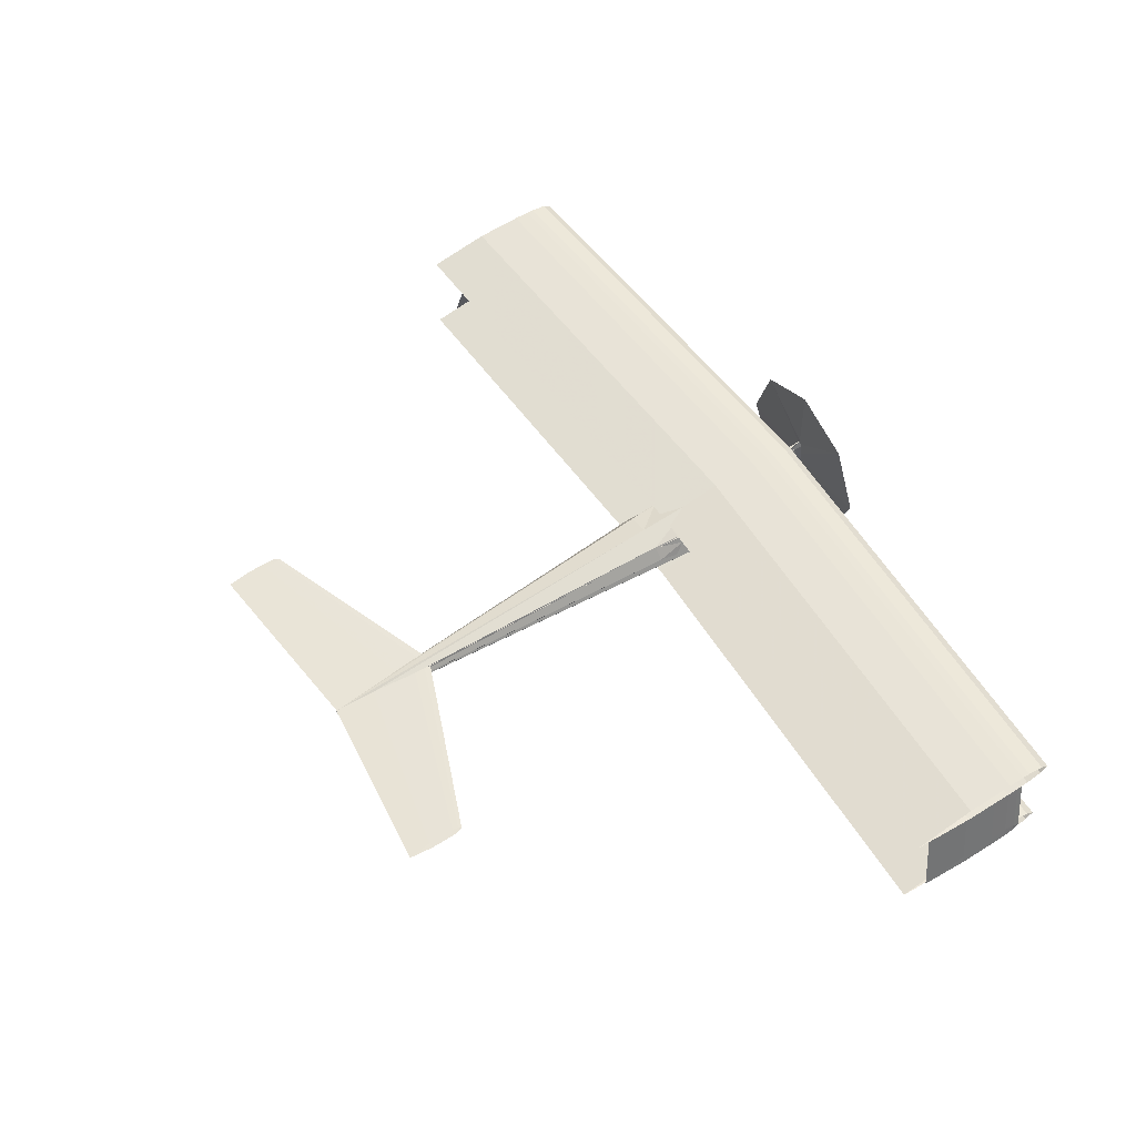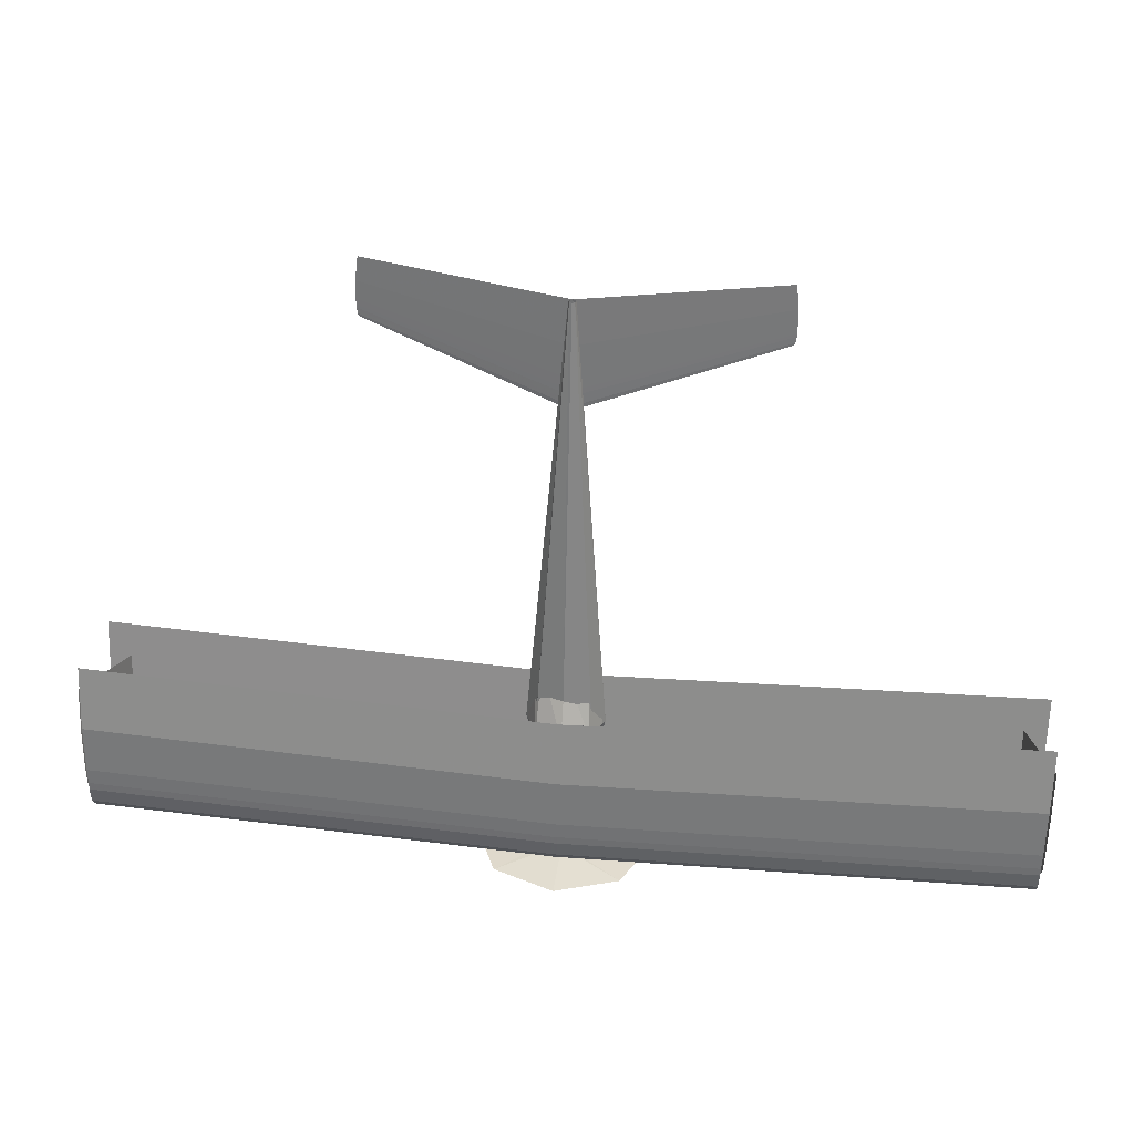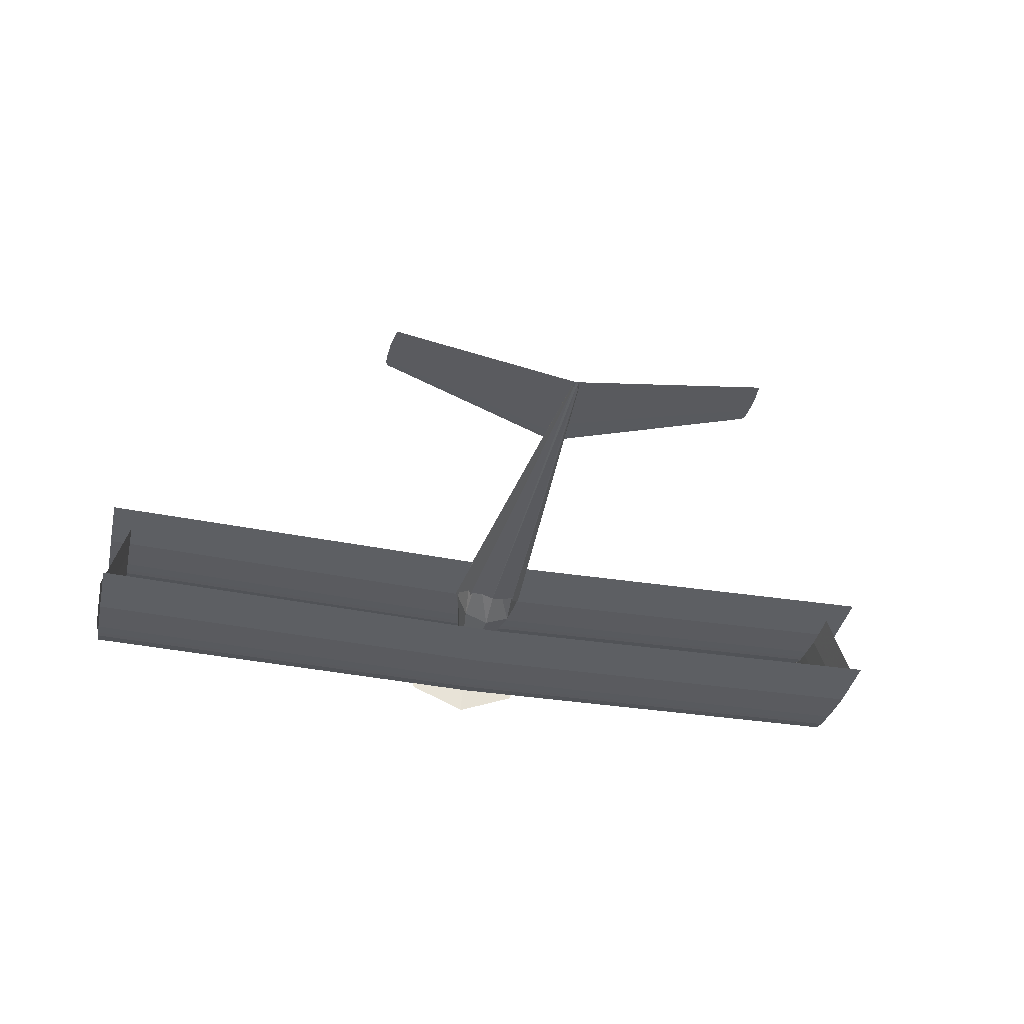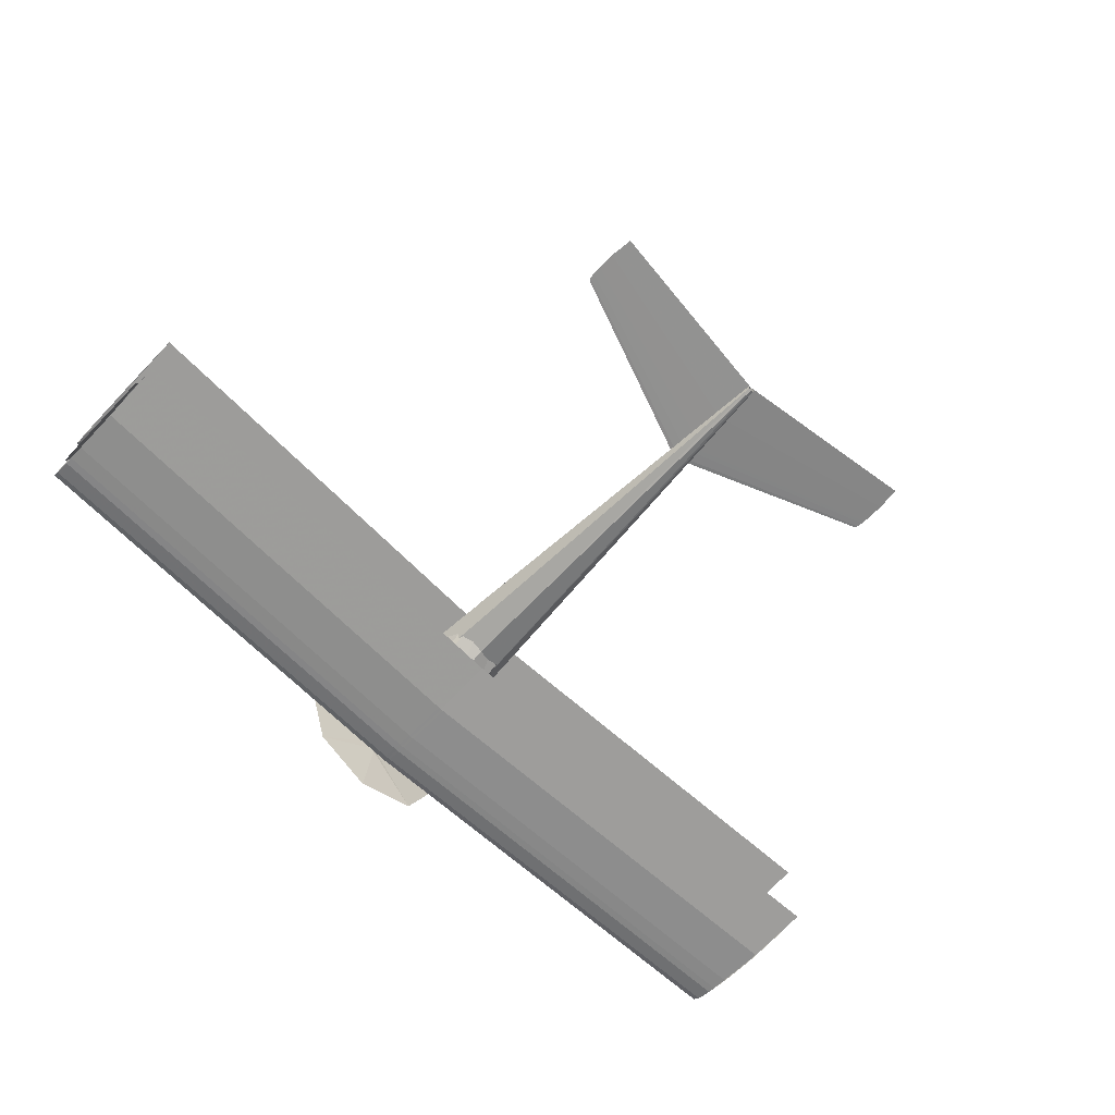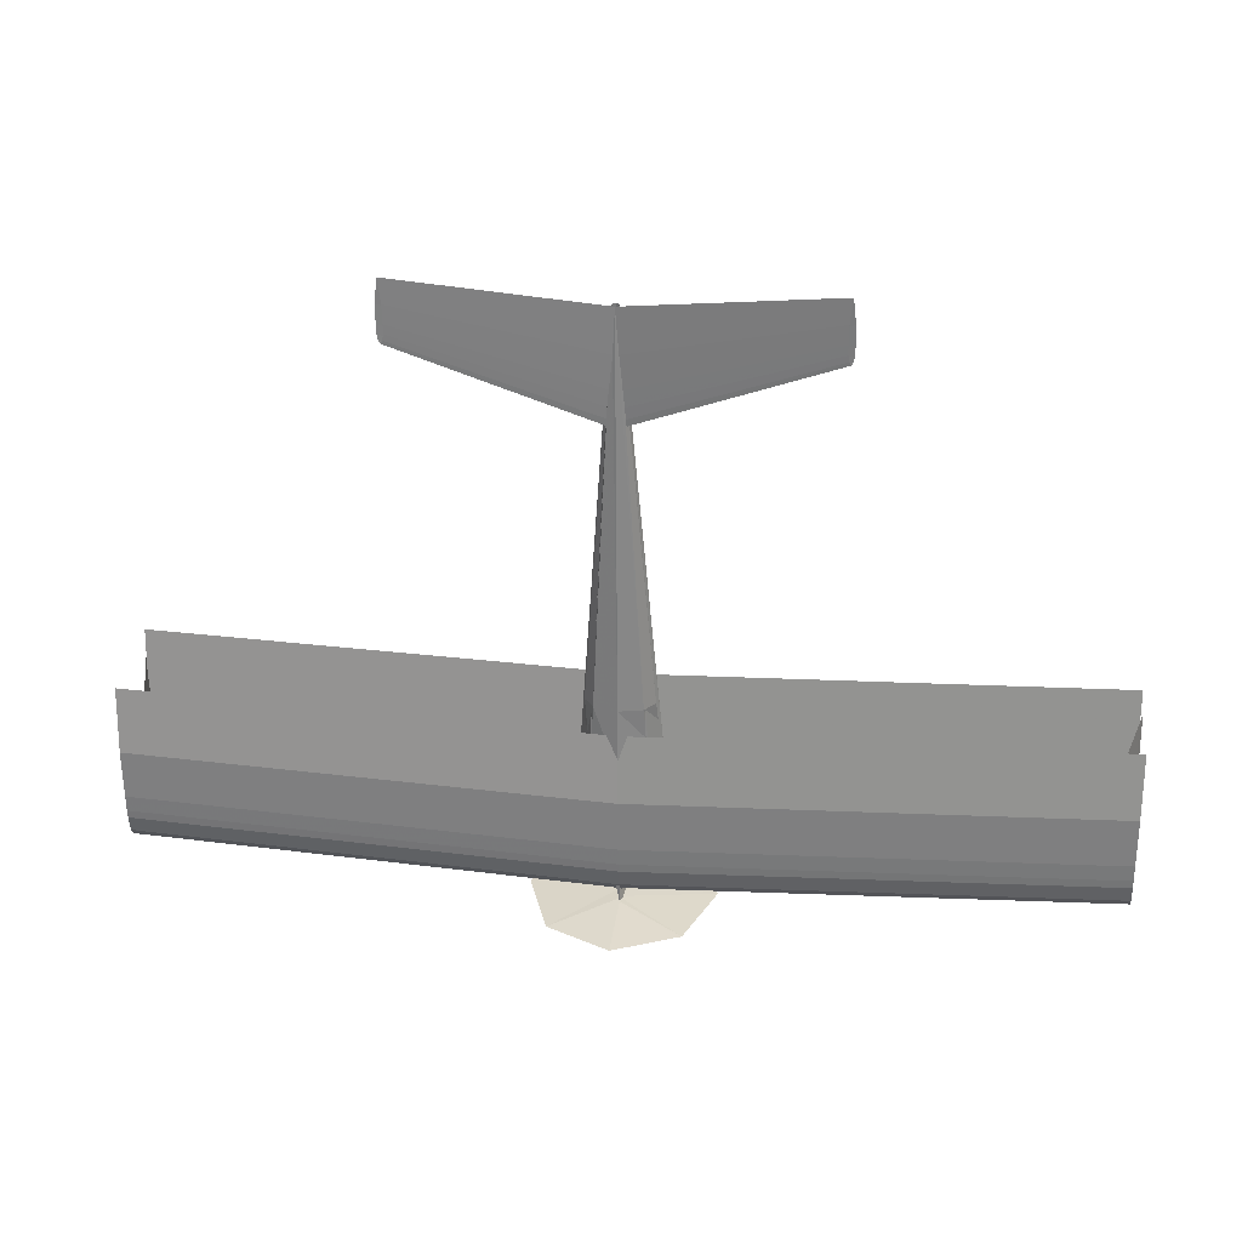
<metadata>
{"format":"obj","ext":"obj","renderer":"f3d","projection":"perspective","resolution":1024,"background":"white","views":[{"elev":53.5,"azim":-121.0,"up":"+Z"},{"elev":27.4,"azim":-172.8,"up":"+Y"},{"elev":-36.9,"azim":168.4,"up":"+Z"},{"elev":-67.7,"azim":137.8,"up":"+Z"},{"elev":34.6,"azim":7.5,"up":"+Y"}]}
</metadata>
<code>
v -0.02202 -0.06193 -0.0112
v -0.02109 -0.1068 -0.007517
v 0.001444 -0.1064 -0.007438
v 0.000511 -0.06146 -0.01113
v -0.02221 -0.05886 0.02623
v 0.000315 -0.05839 0.0263
v -0.02128 -0.1038 0.02991
v 0.001247 -0.1033 0.02999
v -0.9387 -0.3284 -0.1082
v -0.9384 -0.3439 -0.09465
v 0.009147 -0.3507 -0.09244
v -0.939 -0.3121 -0.1127
v 0.008874 -0.3355 -0.1057
v -0.9393 -0.2958 -0.1171
v 0.008554 -0.3196 -0.11
v -0.9397 -0.2793 -0.1192
v 0.008234 -0.3037 -0.1143
v -0.9404 -0.2462 -0.1227
v 0.007902 -0.2876 -0.1164
v -0.9424 -0.1468 -0.1293
v 0.007235 -0.2553 -0.1198
v -0.9453 -0.01281 -0.1218
v 0.005214 -0.1582 -0.1263
v -0.9426 -0.1438 -0.09262
v 0.002435 -0.0274 -0.119
v -0.9406 -0.243 -0.08293
v 0.005026 -0.1553 -0.09046
v -0.9399 -0.2761 -0.08098
v 0.007032 -0.2521 -0.081
v -0.9395 -0.2928 -0.08038
v 0.007707 -0.2845 -0.07909
v -0.9392 -0.3096 -0.08208
v 0.008046 -0.3008 -0.07851
v -0.9388 -0.3264 -0.08378
v 0.008397 -0.3172 -0.08017
v 0.008749 -0.3336 -0.08183
v 0.3723 0.7388 0.01913
v 0.3762 0.7329 0.01964
v -0.01741 0.5727 0.004599
v 0.3713 0.7447 0.01864
v -0.02457 0.5838 0.003653
v 0.3702 0.7507 0.01815
v -0.02654 0.595 0.002725
v 0.3699 0.7567 0.01765
v -0.0285 0.6061 0.001796
v 0.3694 0.7687 0.01667
v -0.02917 0.6174 0.000873
v 0.3691 0.8046 0.01372
v -0.03007 0.6398 -0.000973
v 0.3737 0.8526 0.009805
v -0.0306 0.7072 -0.006502
v 0.3802 0.8048 0.01376
v -0.02207 0.7972 -0.01384
v 0.3814 0.7689 0.01671
v -0.009805 0.7076 -0.006429
v 0.3814 0.7569 0.01769
v -0.00754 0.6403 -0.000894
v 0.3813 0.7509 0.01818
v -0.007507 0.6178 0.000949
v 0.3805 0.7449 0.01867
v -0.007707 0.6066 0.00187
v 0.3797 0.7389 0.01916
v -0.009207 0.5953 0.002785
v -0.01071 0.5841 0.003701
v -0.4198 0.7221 0.01635
v -0.4159 0.7162 0.01685
v -0.01589 0.5727 0.004604
v -0.4208 0.7281 0.01585
v -0.02305 0.5838 0.003658
v -0.4219 0.734 0.01536
v -0.02502 0.595 0.00273
v -0.4222 0.74 0.01487
v -0.02699 0.6062 0.001802
v -0.4227 0.752 0.01388
v -0.02765 0.6174 0.000878
v -0.423 0.7879 0.01093
v -0.02855 0.6398 -0.000968
v -0.4184 0.8359 0.007018
v -0.02908 0.7072 -0.006497
v -0.4119 0.7882 0.01097
v -0.02055 0.7973 -0.01384
v -0.4107 0.7522 0.01392
v -0.008289 0.7077 -0.006424
v -0.4107 0.7403 0.01491
v -0.006024 0.6403 -0.000888
v -0.4108 0.7343 0.0154
v -0.005991 0.6179 0.000954
v -0.4116 0.7283 0.01589
v -0.006191 0.6066 0.001875
v -0.4124 0.7222 0.01637
v -0.007691 0.5954 0.002791
v -0.009191 0.5841 0.003707
v -0.01715 -0.3336 0.004522
v -0.02548 -0.3303 0.04682
v 0.007415 -0.3884 0.07145
v 0.002511 -0.3346 -0.01294
v 0.006331 -0.3901 0.05083
v 0.02199 -0.3328 0.00466
v 0.0035 -0.3909 0.04229
v 0.02987 -0.3291 0.04702
v 0.000579 -0.3902 0.05081
v 0.02154 -0.3258 0.08932
v -0.00072 -0.3886 0.07142
v 0.001883 -0.3248 0.1068
v 0.000363 -0.3868 0.09204
v -0.01759 -0.3267 0.08918
v 0.003194 -0.3861 0.1006
v 0.006115 -0.3867 0.09206
v -0.05533 -0.1089 -0.02368
v -0.07757 -0.1055 0.0232
v -0.002125 -0.1094 -0.04294
v 0.05087 -0.1066 -0.0233
v 0.07262 -0.1023 0.02373
v 0.05038 -0.09894 0.07061
v -0.002822 -0.09846 0.08987
v -0.05582 -0.1012 0.07023
v -0.05148 0.02117 0.012
v -0.07083 0.02291 0.03809
v -0.00503 0.02125 0.001326
v 0.0413 0.02312 0.01232
v 0.06038 0.02567 0.03855
v 0.04103 0.02741 0.06463
v -0.005418 0.02732 0.07531
v -0.05175 0.02546 0.06431
v -0.02655 0.7961 -0.02664
v -0.02878 0.7965 -0.02135
v -0.02123 0.796 -0.02881
v -0.01593 0.7963 -0.0266
v -0.01376 0.7968 -0.0213
v -0.01599 0.7972 -0.01601
v -0.02131 0.7972 -0.01384
v -0.02661 0.7969 -0.01605
v 0.007963 -0.39 0.09748
v 0.003205 -0.3888 0.1137
v 0.002653 -0.3863 0.2555
v -0.05847 -0.1072 -0.002898
v -0.0819 -0.1049 0.03182
v 0.0101 -0.3932 0.05826
v -0.002261 -0.1072 -0.01711
v 0.008344 -0.396 0.02483
v 0.0538 -0.1049 -0.002503
v 0.003743 -0.3972 0.01098
v 0.07687 -0.1015 0.03238
v -0.001003 -0.3962 0.0248
v 0.0534 -0.09867 0.07315
v -0.003114 -0.3935 0.05821
v -0.001384 -0.3902 0.09745
v -0.05887 -0.101 0.07275
v -0.02655 0.7961 -0.02681
v -0.02878 0.7964 -0.02195
v -0.01593 0.7963 -0.02678
v -0.01376 0.7967 -0.0219
v -0.01599 0.7972 -0.01619
v -0.02661 0.7969 -0.01623
v -0.9392 -0.3224 0.08376
v -0.9389 -0.3376 0.09706
v 0.002709 -0.3636 0.1041
v -0.9395 -0.3065 0.07943
v 0.002425 -0.3478 0.09033
v -0.9398 -0.2905 0.07511
v 0.002092 -0.3313 0.08585
v -0.9402 -0.2743 0.07303
v 0.00176 -0.3147 0.08137
v -0.9408 -0.242 0.06962
v 0.001415 -0.298 0.07921
v -0.9429 -0.1446 0.06313
v 0.000721 -0.2644 0.07568
v -0.9456 -0.01349 0.07044
v -0.00138 -0.1635 0.06895
v -0.943 -0.1417 0.09904
v -0.004268 -0.02749 0.07652
v -0.941 -0.2388 0.1085
v -0.001575 -0.1604 0.1062
v -0.9404 -0.2713 0.1104
v 0.00051 -0.2611 0.116
v -0.94 -0.2875 0.111
v 0.001212 -0.2948 0.118
v -0.9397 -0.304 0.1094
v 0.001564 -0.3117 0.1186
v -0.9393 -0.3205 0.1077
v 0.00193 -0.3287 0.1169
v 0.002295 -0.3458 0.1152
v 0.8962 -0.2702 0.08139
v 0.8964 -0.2813 0.09104
v 0.9473 -0.2625 -0.09144
v 0.896 -0.2587 0.07825
v 0.9471 -0.2513 -0.1012
v 0.8957 -0.2471 0.07512
v 0.9469 -0.2396 -0.1044
v 0.8955 -0.2354 0.07361
v 0.9466 -0.2278 -0.1076
v 0.895 -0.2119 0.07114
v 0.9464 -0.216 -0.1091
v 0.8935 -0.1413 0.06643
v 0.9459 -0.1922 -0.1116
v 0.8915 -0.04619 0.07173
v 0.9444 -0.1205 -0.1164
v 0.8934 -0.1392 0.09247
v 0.9424 -0.02408 -0.111
v 0.8949 -0.2096 0.09935
v 0.9443 -0.1184 -0.08998
v 0.8953 -0.2331 0.1007
v 0.9458 -0.1898 -0.083
v 0.8956 -0.2449 0.1012
v 0.9463 -0.2137 -0.08159
v 0.8959 -0.2569 0.09996
v 0.9465 -0.2257 -0.08117
v 0.8961 -0.2688 0.09875
v 0.9468 -0.2378 -0.08239
v 0.947 -0.2499 -0.08361
v 0.9435 -0.3043 -0.08803
v 0.9433 -0.2888 -0.1016
v -0.002883 -0.351 -0.09248
v 0.9429 -0.2725 -0.106
v -0.003156 -0.3358 -0.1058
v 0.9426 -0.2562 -0.1105
v -0.003476 -0.3199 -0.1101
v 0.9423 -0.2397 -0.1126
v -0.003796 -0.3039 -0.1144
v 0.9416 -0.2066 -0.1161
v -0.004127 -0.2878 -0.1165
v 0.9395 -0.1072 -0.1227
v -0.004795 -0.2556 -0.1199
v 0.9367 0.0268 -0.1152
v -0.006816 -0.1585 -0.1263
v 0.9393 -0.1041 -0.086
v -0.009595 -0.02765 -0.119
v 0.9414 -0.2034 -0.07631
v -0.007004 -0.1555 -0.09051
v 0.9421 -0.2365 -0.07436
v -0.004998 -0.2524 -0.08105
v 0.9424 -0.2532 -0.07376
v -0.004323 -0.2848 -0.07914
v 0.9428 -0.27 -0.07546
v -0.003984 -0.301 -0.07855
v 0.9431 -0.2868 -0.07716
v -0.003632 -0.3174 -0.08021
v -0.003281 -0.3338 -0.08187
v 0.9424 -0.298 0.1037
v 0.9422 -0.2828 0.09038
v 0.9418 -0.2669 0.08605
v 0.9415 -0.2509 0.08173
v 0.9412 -0.2348 0.07965
v 0.9405 -0.2024 0.07624
v 0.9385 -0.105 0.06975
v 0.9357 0.02611 0.07706
v 0.9383 -0.1021 0.1057
v 0.9403 -0.1992 0.1151
v 0.941 -0.2317 0.1171
v 0.9413 -0.248 0.1176
v 0.9417 -0.2644 0.116
v 0.942 -0.2809 0.1143
v -0.8935 -0.3189 0.08474
v -0.8937 -0.3079 0.07509
v -0.9439 -0.3023 -0.09809
v -0.894 -0.2963 0.07196
v -0.9441 -0.2911 -0.1079
v -0.8942 -0.2847 0.06882
v -0.9444 -0.2794 -0.1111
v -0.8944 -0.273 0.06731
v -0.9446 -0.2676 -0.1142
v -0.8949 -0.2496 0.06484
v -0.9448 -0.2558 -0.1158
v -0.8964 -0.179 0.06013
v -0.9453 -0.232 -0.1183
v -0.8984 -0.08386 0.06543
v -0.9468 -0.1603 -0.123
v -0.8965 -0.1768 0.08618
v -0.9489 -0.06389 -0.1177
v -0.8951 -0.2473 0.09305
v -0.947 -0.1582 -0.09663
v -0.8946 -0.2708 0.09444
v -0.9455 -0.2296 -0.08966
v -0.8943 -0.2826 0.09486
v -0.945 -0.2535 -0.08825
v -0.8941 -0.2945 0.09366
v -0.9447 -0.2655 -0.08782
v -0.8938 -0.3065 0.09245
v -0.9445 -0.2776 -0.08904
v -0.9442 -0.2897 -0.09026
v -0.1764 -0.4065 0.05406
v -0.123 -0.4154 -0.06671
v 0.004604 -0.4168 -0.1164
v 0.1317 -0.41 -0.06582
v 0.1838 -0.399 0.05533
v 0.1303 -0.3884 0.1971
v -0.1244 -0.3938 0.1962
f 2 1 3
f 1 4 3
f 1 5 4
f 5 6 4
f 5 7 6
f 7 8 6
f 7 2 8
f 2 3 8
f 7 5 2
f 5 1 2
f 3 4 8
f 4 6 8
f 10 9 11
f 9 12 13
f 12 14 15
f 14 16 17
f 16 18 19
f 18 20 21
f 20 22 23
f 22 24 25
f 24 26 27
f 26 28 29
f 28 30 31
f 30 32 33
f 32 34 35
f 34 10 36
f 9 13 11
f 12 15 13
f 14 17 15
f 16 19 17
f 18 21 19
f 20 23 21
f 22 25 23
f 24 27 25
f 26 29 27
f 28 31 29
f 30 33 31
f 32 35 33
f 34 36 35
f 10 11 36
f 38 37 39
f 37 40 41
f 40 42 43
f 42 44 45
f 44 46 47
f 46 48 49
f 48 50 51
f 50 52 53
f 52 54 55
f 54 56 57
f 56 58 59
f 58 60 61
f 60 62 63
f 62 38 64
f 37 41 39
f 40 43 41
f 42 45 43
f 44 47 45
f 46 49 47
f 48 51 49
f 50 53 51
f 52 55 53
f 54 57 55
f 56 59 57
f 58 61 59
f 60 63 61
f 62 64 63
f 38 39 64
f 66 65 67
f 65 68 69
f 68 70 71
f 70 72 73
f 72 74 75
f 74 76 77
f 76 78 79
f 78 80 81
f 80 82 83
f 82 84 85
f 84 86 87
f 86 88 89
f 88 90 91
f 90 66 92
f 65 69 67
f 68 71 69
f 70 73 71
f 72 75 73
f 74 77 75
f 76 79 77
f 78 81 79
f 80 83 81
f 82 85 83
f 84 87 85
f 86 89 87
f 88 91 89
f 90 92 91
f 66 67 92
f 94 93 95
f 93 96 97
f 96 98 99
f 98 100 101
f 100 102 103
f 102 104 105
f 104 106 107
f 106 94 108
f 110 109 94
f 109 111 93
f 111 112 96
f 112 113 98
f 113 114 100
f 114 115 102
f 115 116 104
f 116 110 106
f 118 117 110
f 117 119 109
f 119 120 111
f 120 121 112
f 121 122 113
f 122 123 114
f 123 124 115
f 124 118 116
f 126 125 118
f 125 127 117
f 127 128 119
f 128 129 120
f 129 130 121
f 130 131 122
f 131 132 123
f 132 126 124
f 93 97 95
f 96 99 97
f 98 101 99
f 100 103 101
f 102 105 103
f 104 107 105
f 106 108 107
f 94 95 108
f 109 93 94
f 111 96 93
f 112 98 96
f 113 100 98
f 114 102 100
f 115 104 102
f 116 106 104
f 110 94 106
f 117 109 110
f 119 111 109
f 120 112 111
f 121 113 112
f 122 114 113
f 123 115 114
f 124 116 115
f 118 110 116
f 125 117 118
f 127 119 117
f 128 120 119
f 129 121 120
f 130 122 121
f 131 123 122
f 132 124 123
f 126 118 124
f 134 133 135
f 137 136 138
f 136 139 140
f 139 141 142
f 141 143 144
f 143 145 146
f 145 115 147
f 115 148 134
f 148 137 133
f 150 149 137
f 149 127 136
f 127 151 139
f 151 152 141
f 152 153 143
f 153 131 145
f 131 154 115
f 154 150 148
f 136 140 138
f 139 142 140
f 141 144 142
f 143 146 144
f 145 147 146
f 115 134 147
f 148 133 134
f 137 138 133
f 149 136 137
f 127 139 136
f 151 141 139
f 152 143 141
f 153 145 143
f 131 115 145
f 154 148 115
f 150 137 148
f 156 155 157
f 155 158 159
f 158 160 161
f 160 162 163
f 162 164 165
f 164 166 167
f 166 168 169
f 168 170 171
f 170 172 173
f 172 174 175
f 174 176 177
f 176 178 179
f 178 180 181
f 180 156 182
f 155 159 157
f 158 161 159
f 160 163 161
f 162 165 163
f 164 167 165
f 166 169 167
f 168 171 169
f 170 173 171
f 172 175 173
f 174 177 175
f 176 179 177
f 178 181 179
f 180 182 181
f 156 157 182
f 184 183 185
f 183 186 187
f 186 188 189
f 188 190 191
f 190 192 193
f 192 194 195
f 194 196 197
f 196 198 199
f 198 200 201
f 200 202 203
f 202 204 205
f 204 206 207
f 206 208 209
f 208 184 210
f 183 187 185
f 186 189 187
f 188 191 189
f 190 193 191
f 192 195 193
f 194 197 195
f 196 199 197
f 198 201 199
f 200 203 201
f 202 205 203
f 204 207 205
f 206 209 207
f 208 210 209
f 184 185 210
f 212 211 213
f 214 212 215
f 216 214 217
f 218 216 219
f 220 218 221
f 222 220 223
f 224 222 225
f 226 224 227
f 228 226 229
f 230 228 231
f 232 230 233
f 234 232 235
f 236 234 237
f 211 236 238
f 215 212 213
f 217 214 215
f 219 216 217
f 221 218 219
f 223 220 221
f 225 222 223
f 227 224 225
f 229 226 227
f 231 228 229
f 233 230 231
f 235 232 233
f 237 234 235
f 238 236 237
f 213 211 238
f 240 239 157
f 241 240 159
f 242 241 161
f 243 242 163
f 244 243 165
f 245 244 167
f 246 245 169
f 247 246 171
f 248 247 173
f 249 248 175
f 250 249 177
f 251 250 179
f 252 251 181
f 239 252 182
f 159 240 157
f 161 241 159
f 163 242 161
f 165 243 163
f 167 244 165
f 169 245 167
f 171 246 169
f 173 247 171
f 175 248 173
f 177 249 175
f 179 250 177
f 181 251 179
f 182 252 181
f 157 239 182
f 254 253 255
f 256 254 257
f 258 256 259
f 260 258 261
f 262 260 263
f 264 262 265
f 266 264 267
f 268 266 269
f 270 268 271
f 272 270 273
f 274 272 275
f 276 274 277
f 278 276 279
f 253 278 280
f 257 254 255
f 259 256 257
f 261 258 259
f 263 260 261
f 265 262 263
f 267 264 265
f 269 266 267
f 271 268 269
f 273 270 271
f 275 272 273
f 277 274 275
f 279 276 277
f 280 278 279
f 255 253 280
f 140 138 281
f 142 140 282
f 144 142 283
f 146 144 284
f 147 146 285
f 134 147 286
f 138 133 287
f 282 140 281
f 283 142 282
f 284 144 283
f 285 146 284
f 286 147 285
f 135 134 286
f 287 133 135
f 281 138 287

</code>
